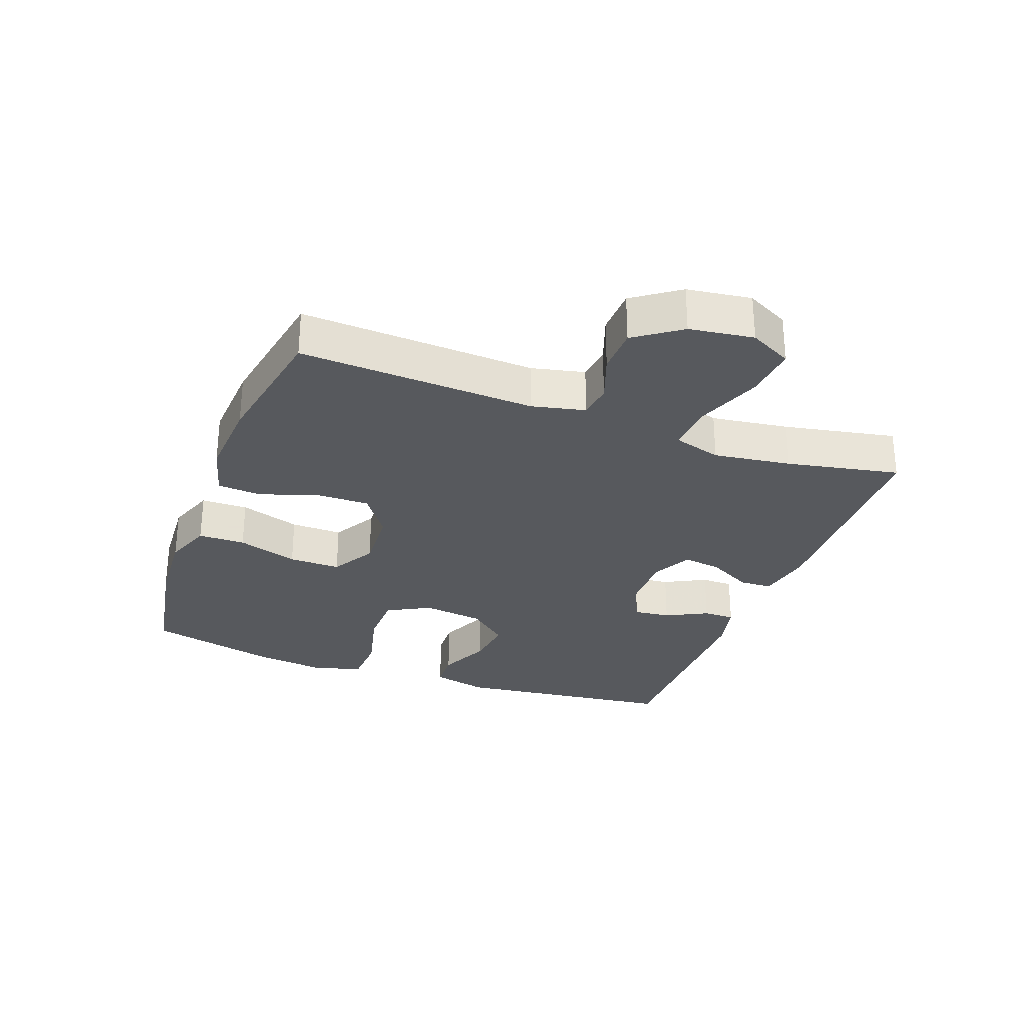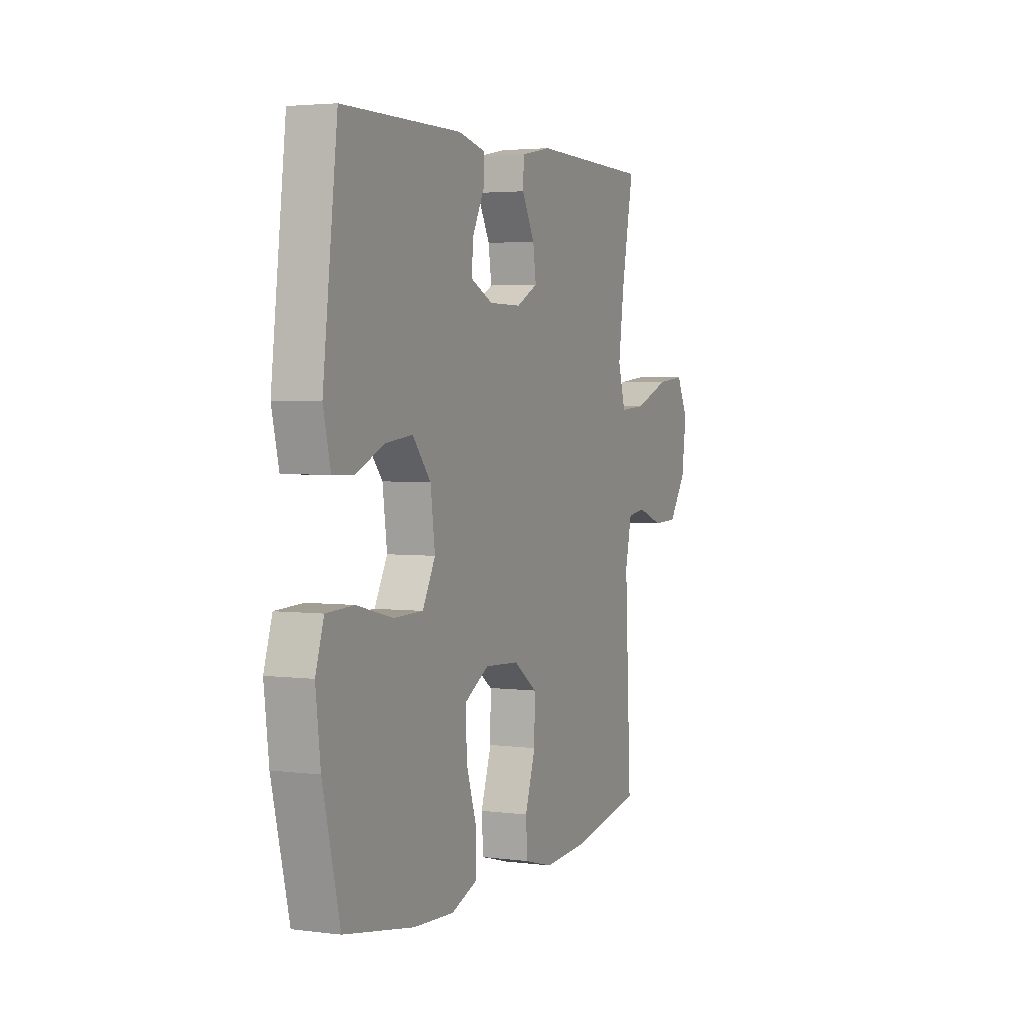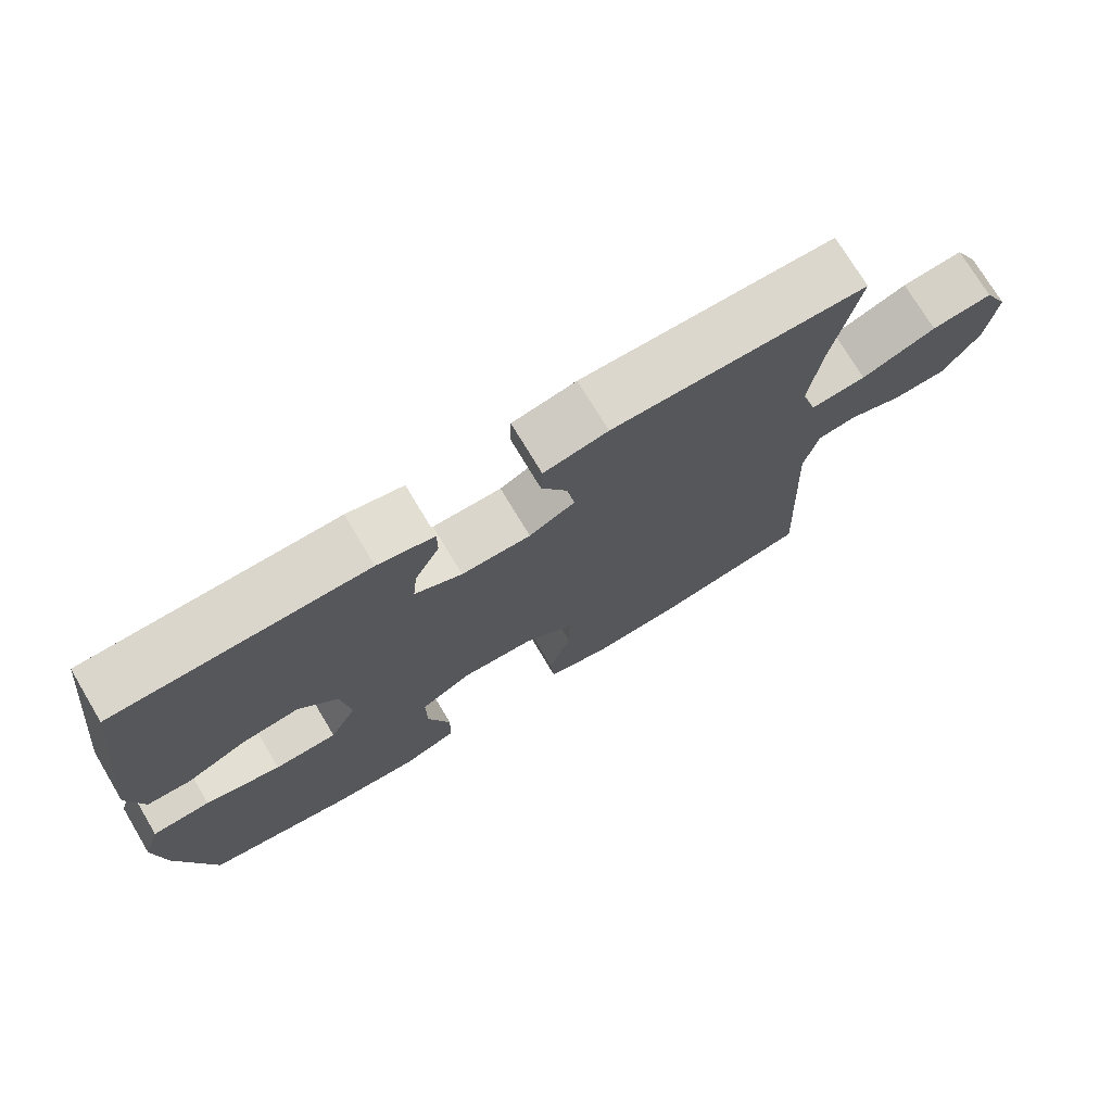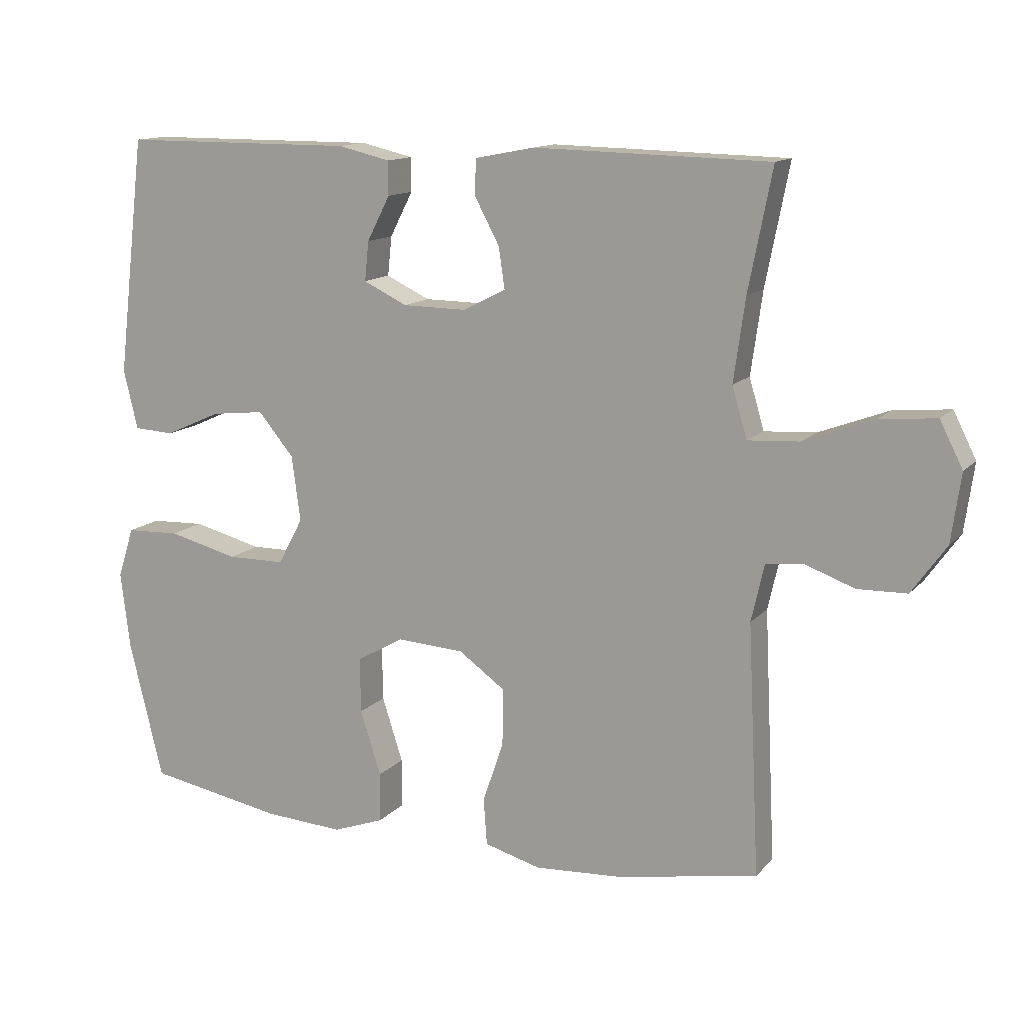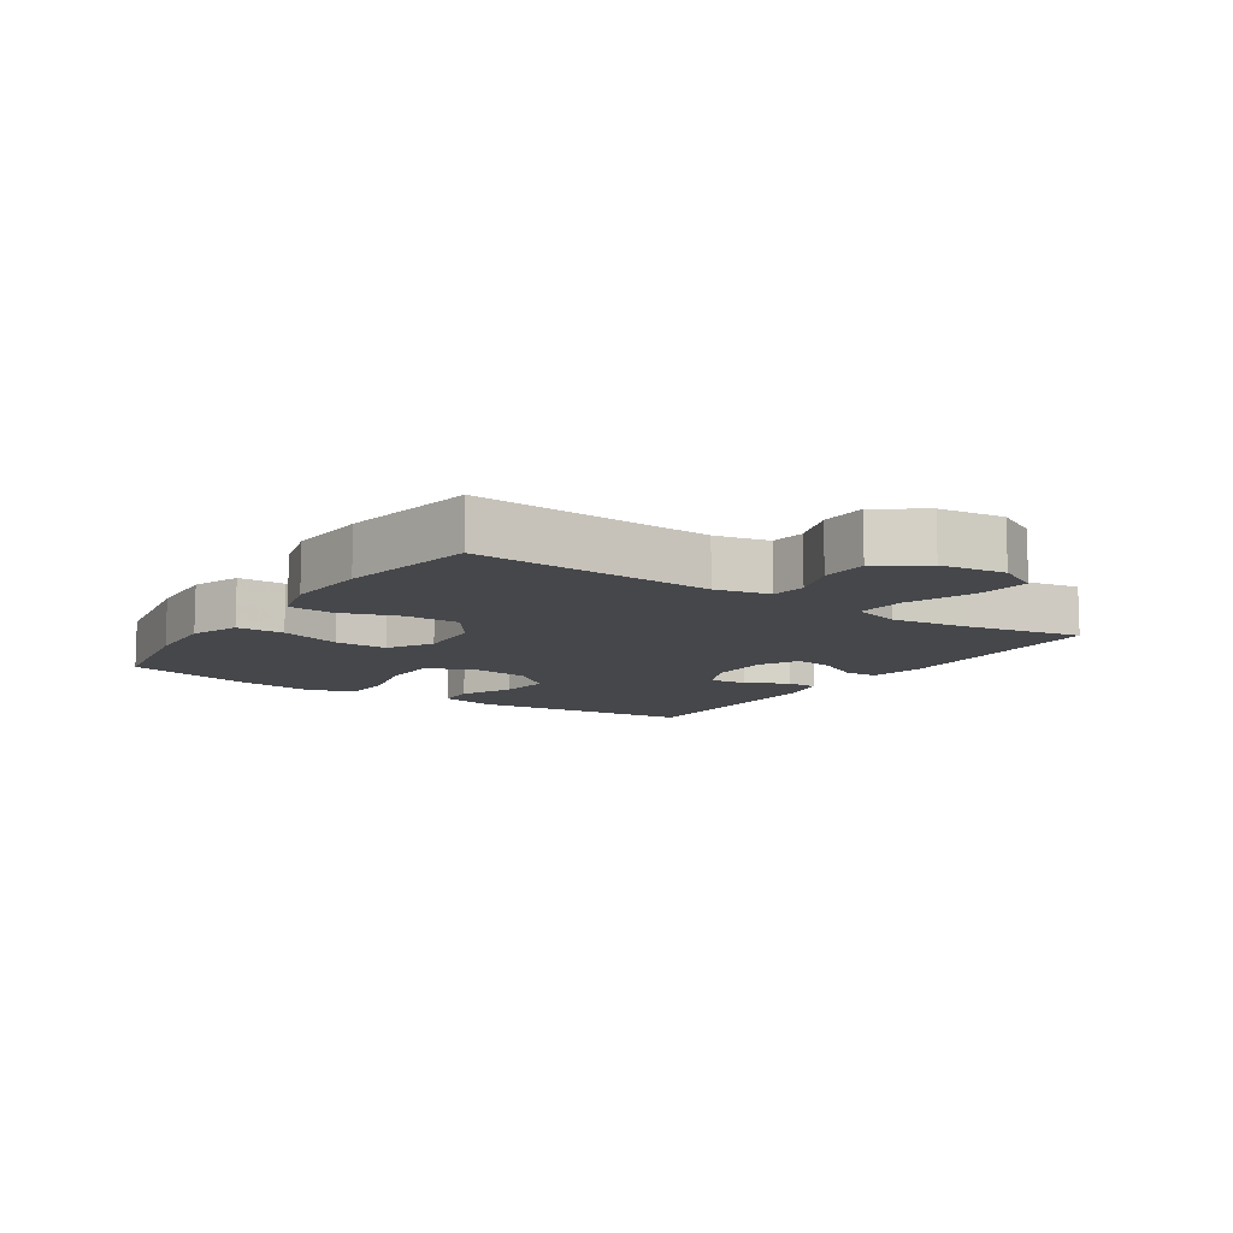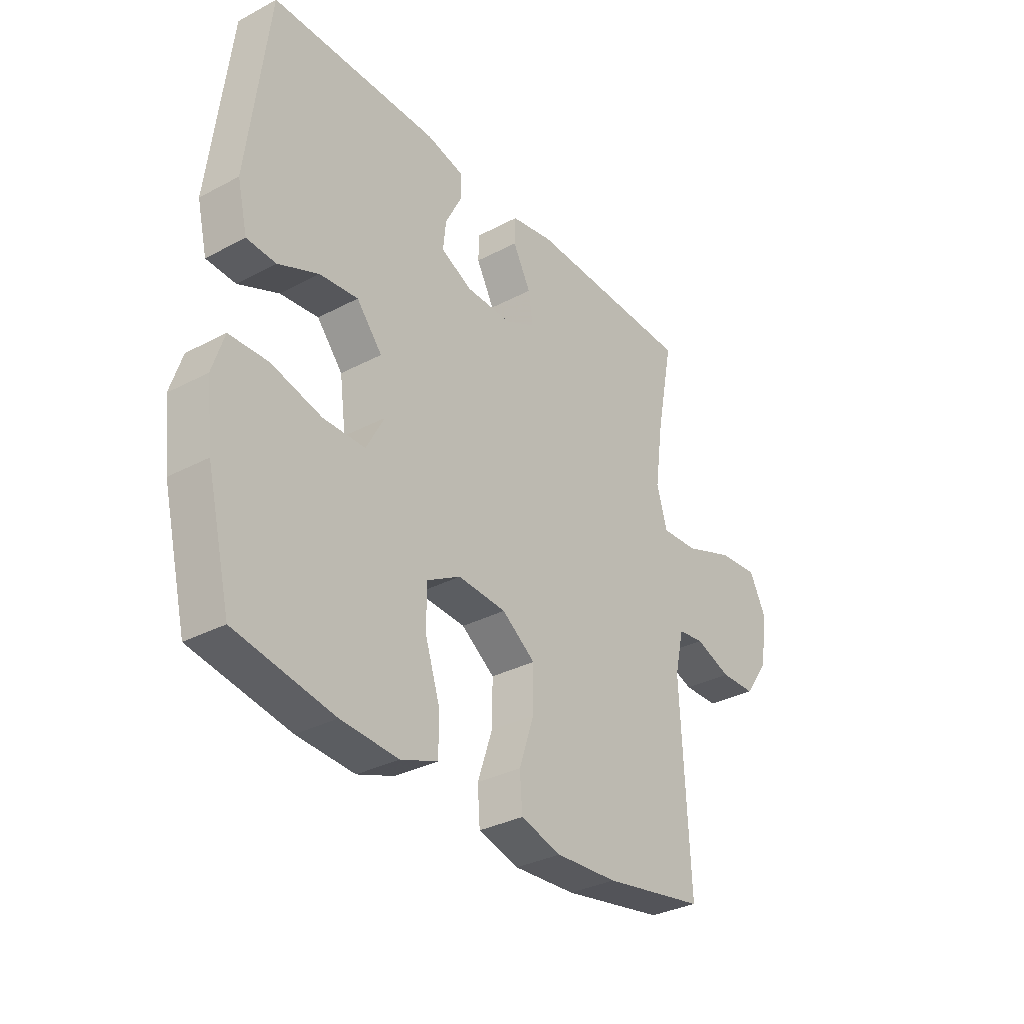
<metadata>
{"format":"obj","ext":"obj","renderer":"f3d","projection":"perspective","resolution":1024,"background":"white","views":[{"elev":-29.2,"azim":-110.3,"up":"+Y"},{"elev":3.3,"azim":113.4,"up":"+Z"},{"elev":73.9,"azim":149.1,"up":"+Z"},{"elev":13.2,"azim":-154.7,"up":"+Z"},{"elev":-10.5,"azim":-123.8,"up":"+Y"},{"elev":-32.9,"azim":126.2,"up":"+Z"}]}
</metadata>
<code>
v -0.5 0.07 -0.5
v -0.482 0.07 -0.129
v -0.501 0.07 -0.045
v -0.555 0.07 -0.038
v -0.63 0.07 -0.065
v -0.703 0.07 -0.063
v -0.754 0.07 0.009
v -0.768 0.07 0.11
v -0.734 0.07 0.177
v -0.65 0.07 0.169
v -0.547 0.07 0.13
v -0.47 0.07 0.125
v -0.448 0.07 0.2
v -0.465 0.07 0.322
v -0.5 0.07 0.5
v -0.151 0.07 0.508
v -0.063 0.07 0.491
v -0.061 0.07 0.439
v -0.098 0.07 0.37
v -0.107 0.07 0.309
v -0.044 0.07 0.277
v 0.051 0.07 0.278
v 0.116 0.07 0.309
v 0.11 0.07 0.367
v 0.076 0.07 0.433
v 0.076 0.07 0.483
v 0.154 0.07 0.501
v 0.5 0.07 0.5
v 0.542 0.07 0.147
v 0.521 0.07 0.059
v 0.461 0.07 0.056
v 0.378 0.07 0.093
v 0.299 0.07 0.102
v 0.246 0.07 0.039
v 0.233 0.07 -0.058
v 0.27 0.07 -0.127
v 0.356 0.07 -0.128
v 0.46 0.07 -0.102
v 0.54 0.07 -0.105
v 0.564 0.07 -0.18
v 0.55 0.07 -0.296
v 0.5 0.07 -0.5
v 0.298 0.07 -0.536
v 0.18 0.07 -0.543
v 0.104 0.07 -0.515
v 0.103 0.07 -0.441
v 0.134 0.07 -0.345
v 0.135 0.07 -0.263
v 0.065 0.07 -0.223
v -0.035 0.07 -0.229
v -0.104 0.07 -0.278
v -0.103 0.07 -0.362
v -0.072 0.07 -0.454
v -0.077 0.07 -0.523
v -0.161 0.07 -0.546
v -0.289 0.07 -0.538
v -0.5 0 -0.5
v -0.482 0 -0.129
v -0.501 0 -0.045
v -0.555 0 -0.038
v -0.63 0 -0.065
v -0.703 0 -0.063
v -0.754 0 0.009
v -0.768 0 0.11
v -0.734 0 0.177
v -0.65 0 0.169
v -0.547 0 0.13
v -0.47 0 0.125
v -0.448 0 0.2
v -0.465 0 0.322
v -0.5 0 0.5
v -0.151 0 0.508
v -0.063 0 0.491
v -0.061 0 0.439
v -0.098 0 0.37
v -0.107 0 0.309
v -0.044 0 0.277
v 0.051 0 0.278
v 0.116 0 0.309
v 0.11 0 0.367
v 0.076 0 0.433
v 0.076 0 0.483
v 0.154 0 0.501
v 0.5 0 0.5
v 0.542 0 0.147
v 0.521 0 0.059
v 0.461 0 0.056
v 0.378 0 0.093
v 0.299 0 0.102
v 0.246 0 0.039
v 0.233 0 -0.058
v 0.27 0 -0.127
v 0.356 0 -0.128
v 0.46 0 -0.102
v 0.54 0 -0.105
v 0.564 0 -0.18
v 0.55 0 -0.296
v 0.5 0 -0.5
v 0.298 0 -0.536
v 0.18 0 -0.543
v 0.104 0 -0.515
v 0.103 0 -0.441
v 0.134 0 -0.345
v 0.135 0 -0.263
v 0.065 0 -0.223
v -0.035 0 -0.229
v -0.104 0 -0.278
v -0.103 0 -0.362
v -0.072 0 -0.454
v -0.077 0 -0.523
v -0.161 0 -0.546
v -0.289 0 -0.538
f 56 1 2
f 55 56 2
f 54 55 2
f 53 54 2
f 52 53 2
f 51 52 2 3
f 50 51 3
f 49 50 3
f 45 46 47
f 44 45 47
f 43 44 47
f 42 43 47
f 41 42 47
f 40 41 47
f 39 40 47
f 38 39 47
f 37 38 47
f 36 37 47 48
f 35 36 48 49
f 30 31 32
f 29 30 32
f 28 29 32
f 27 28 32
f 26 27 32
f 25 26 32
f 24 25 32
f 23 24 32 33
f 22 23 33 34
f 17 18 19
f 16 17 19
f 15 16 19
f 14 15 19
f 13 14 19 20
f 12 13 20 21
f 9 10 11
f 8 9 11
f 7 8 11
f 6 7 11
f 5 6 11
f 4 5 11
f 3 4 11 12
f 34 35 49
f 22 34 49
f 21 22 49
f 12 21 49
f 3 12 49
f 58 57 112
f 58 112 111
f 58 111 110
f 58 110 109
f 58 109 108
f 59 58 108 107
f 59 107 106
f 59 106 105
f 103 102 101
f 103 101 100
f 103 100 99
f 103 99 98
f 103 98 97
f 103 97 96
f 103 96 95
f 103 95 94
f 103 94 93
f 104 103 93 92
f 105 104 92 91
f 88 87 86
f 88 86 85
f 88 85 84
f 88 84 83
f 88 83 82
f 88 82 81
f 88 81 80
f 89 88 80 79
f 90 89 79 78
f 75 74 73
f 75 73 72
f 75 72 71
f 75 71 70
f 76 75 70 69
f 77 76 69 68
f 67 66 65
f 67 65 64
f 67 64 63
f 67 63 62
f 67 62 61
f 67 61 60
f 68 67 60 59
f 105 91 90
f 105 90 78
f 105 78 77
f 105 77 68
f 105 68 59
f 1 57 58 2
f 2 58 59 3
f 3 59 60 4
f 4 60 61 5
f 5 61 62 6
f 6 62 63 7
f 7 63 64 8
f 8 64 65 9
f 9 65 66 10
f 10 66 67 11
f 11 67 68 12
f 12 68 69 13
f 13 69 70 14
f 14 70 71 15
f 15 71 72 16
f 16 72 73 17
f 17 73 74 18
f 18 74 75 19
f 19 75 76 20
f 20 76 77 21
f 21 77 78 22
f 22 78 79 23
f 23 79 80 24
f 24 80 81 25
f 25 81 82 26
f 26 82 83 27
f 27 83 84 28
f 28 84 85 29
f 29 85 86 30
f 30 86 87 31
f 31 87 88 32
f 32 88 89 33
f 33 89 90 34
f 34 90 91 35
f 35 91 92 36
f 36 92 93 37
f 37 93 94 38
f 38 94 95 39
f 39 95 96 40
f 40 96 97 41
f 41 97 98 42
f 42 98 99 43
f 43 99 100 44
f 44 100 101 45
f 45 101 102 46
f 46 102 103 47
f 47 103 104 48
f 48 104 105 49
f 49 105 106 50
f 50 106 107 51
f 51 107 108 52
f 52 108 109 53
f 53 109 110 54
f 54 110 111 55
f 55 111 112 56
f 56 112 57 1

</code>
